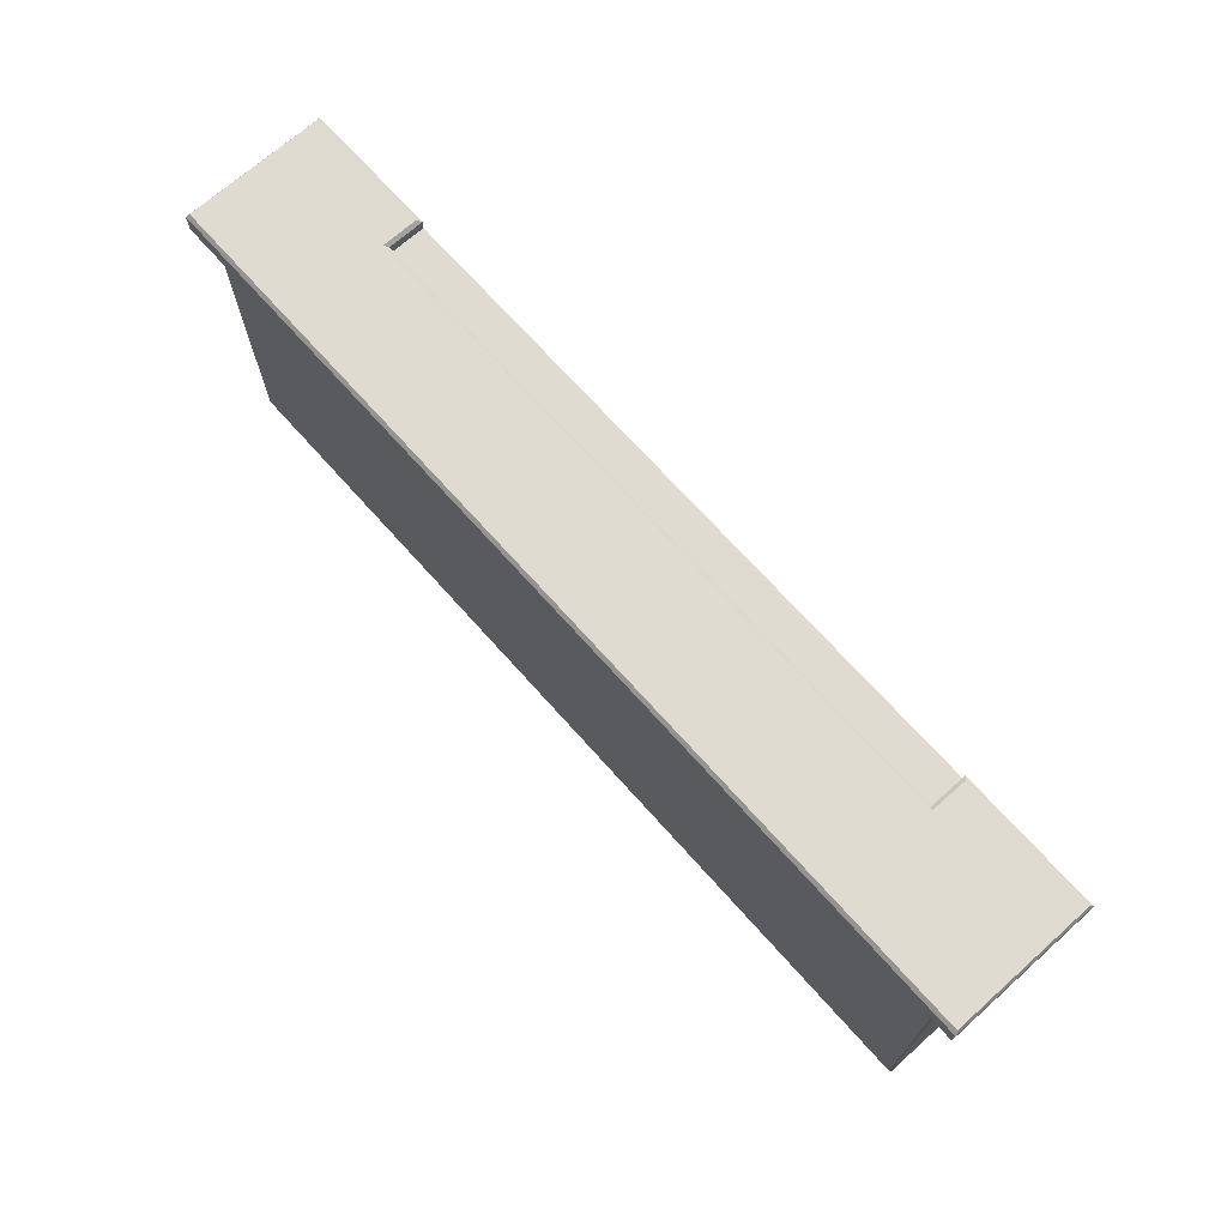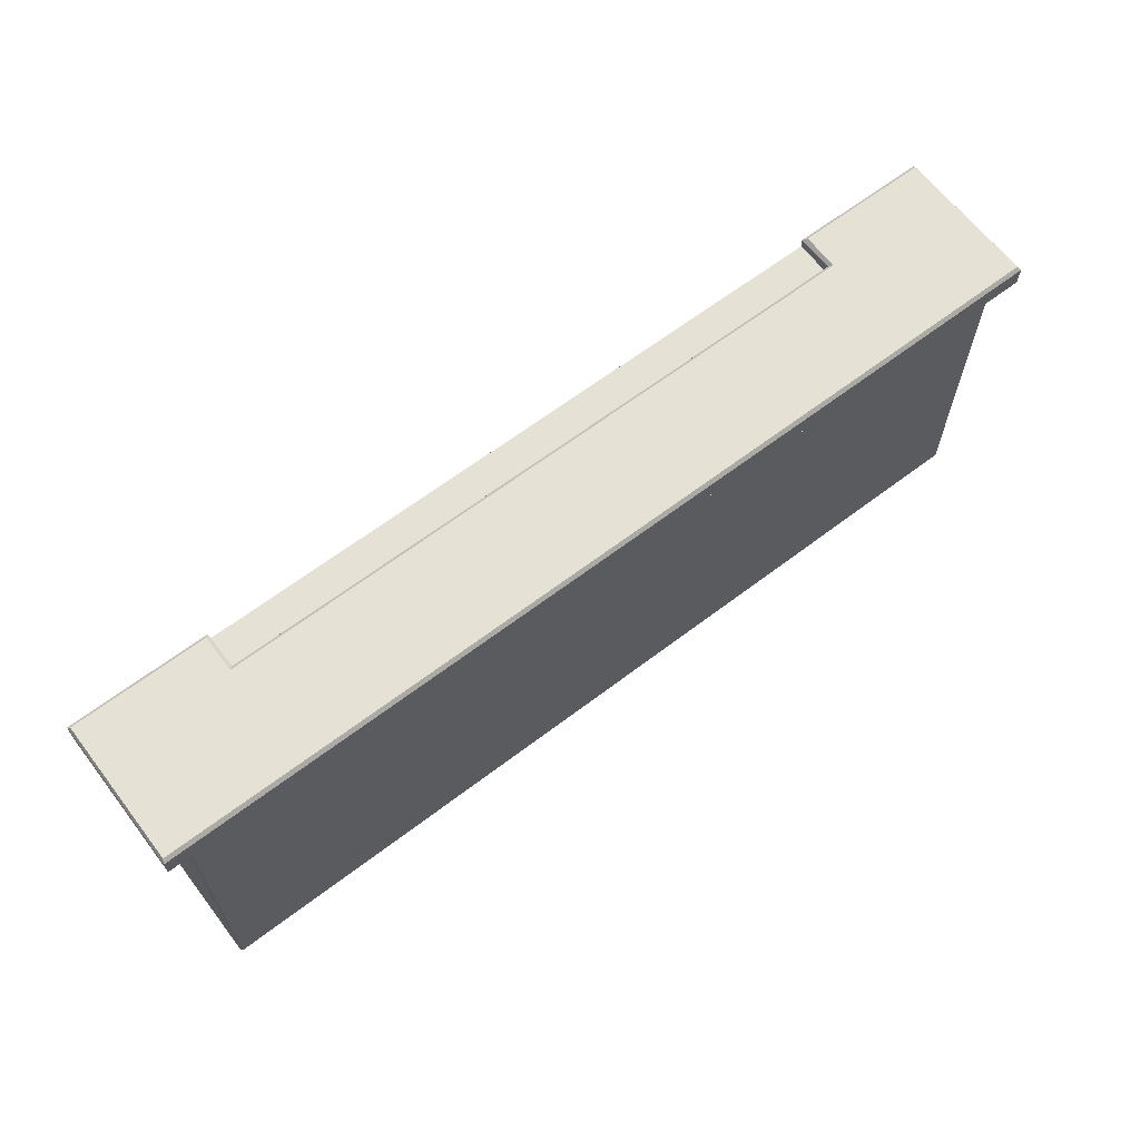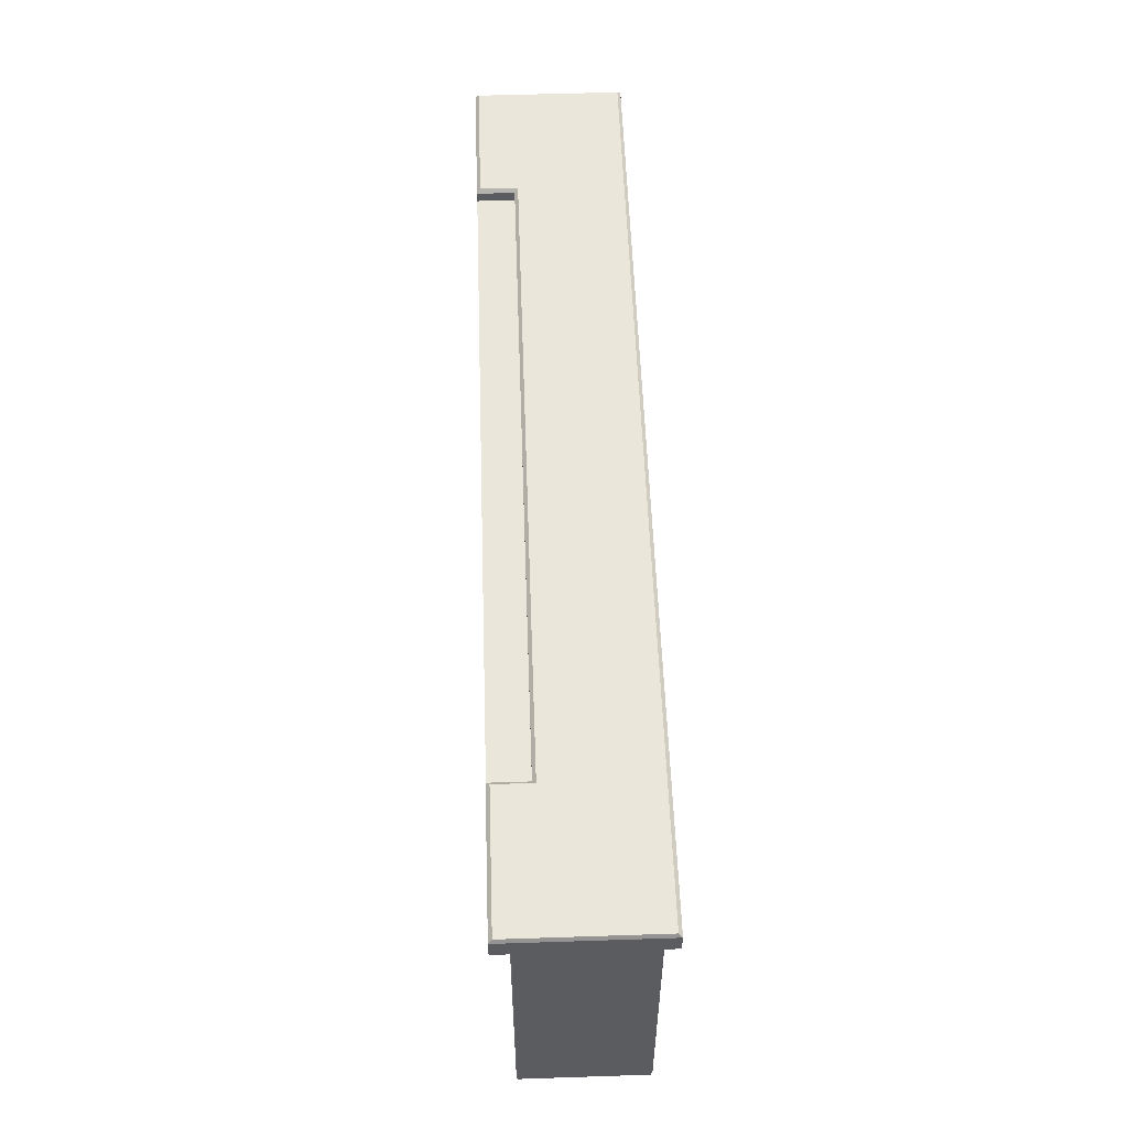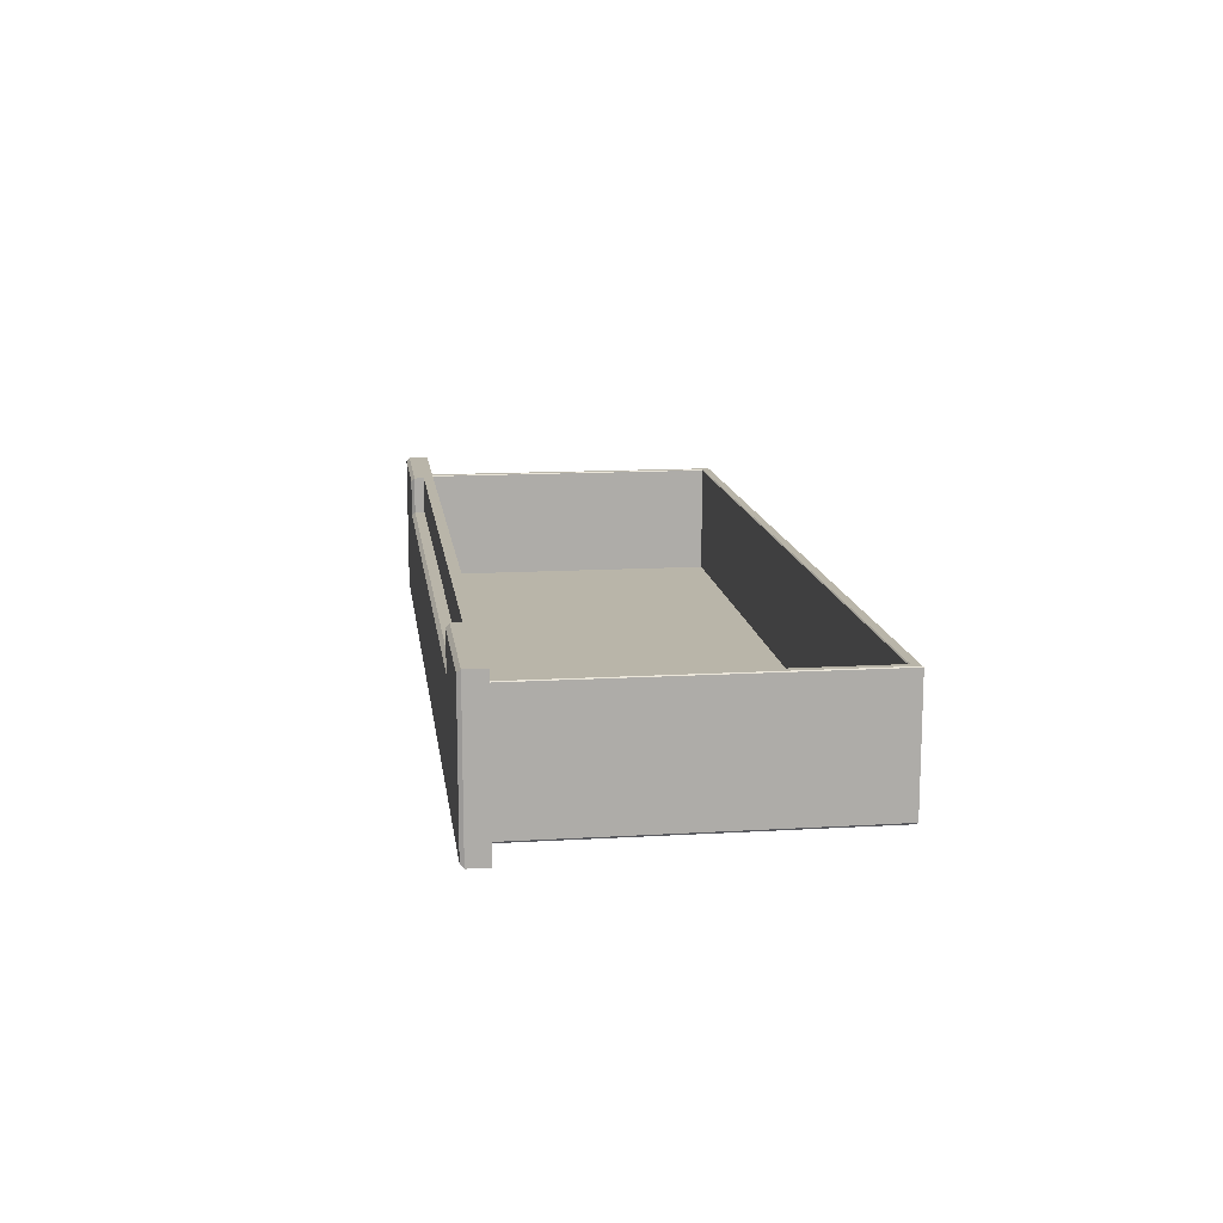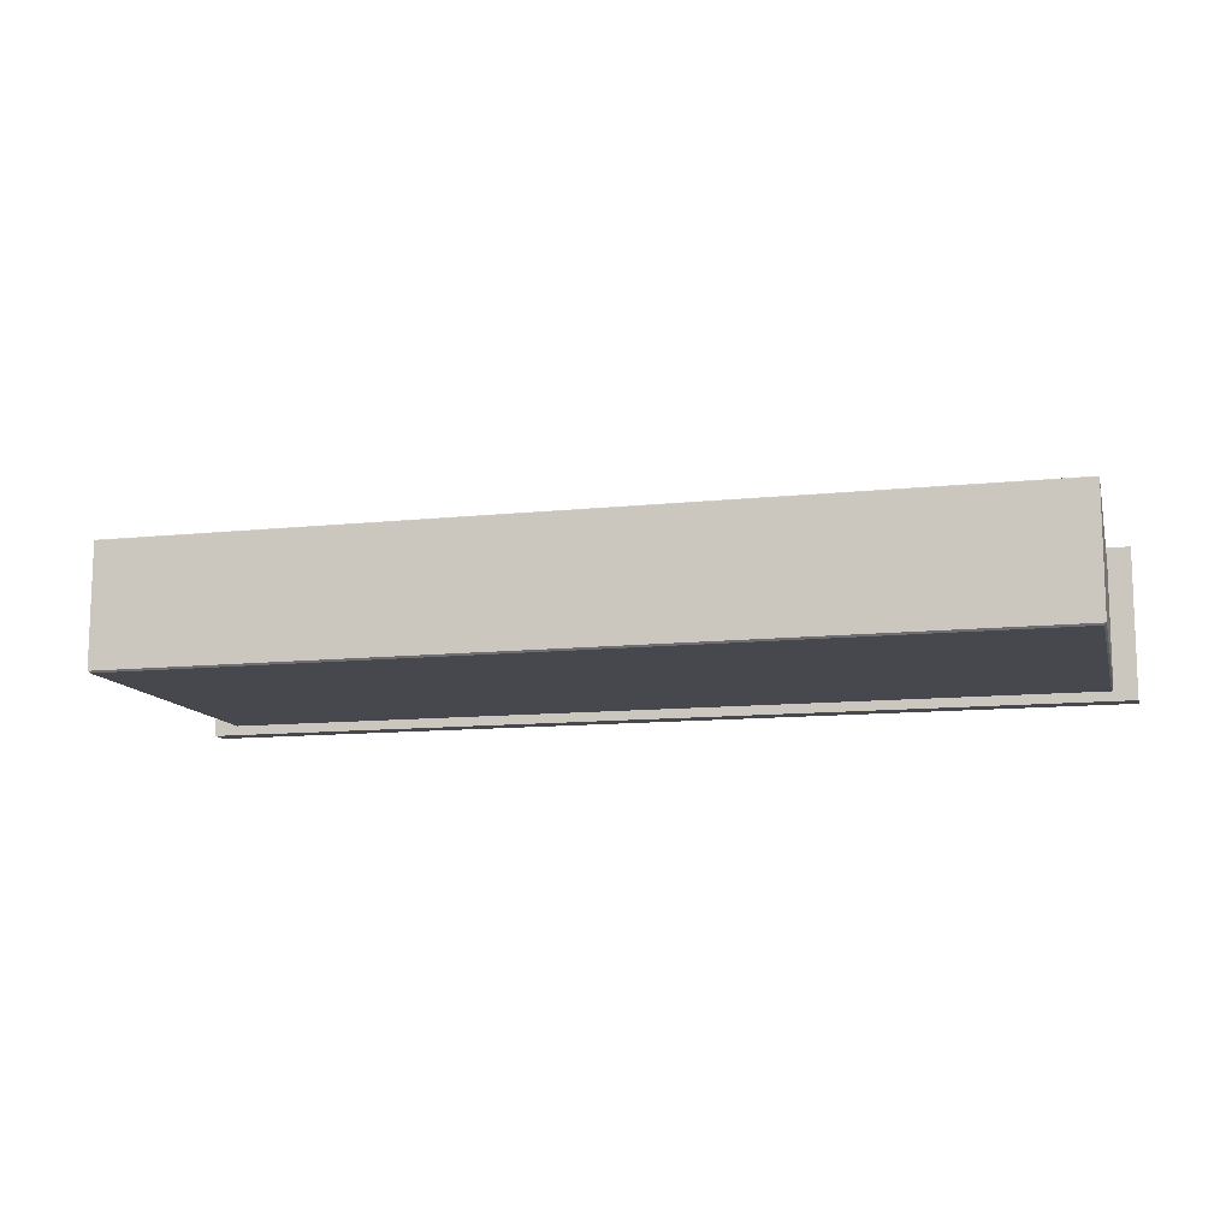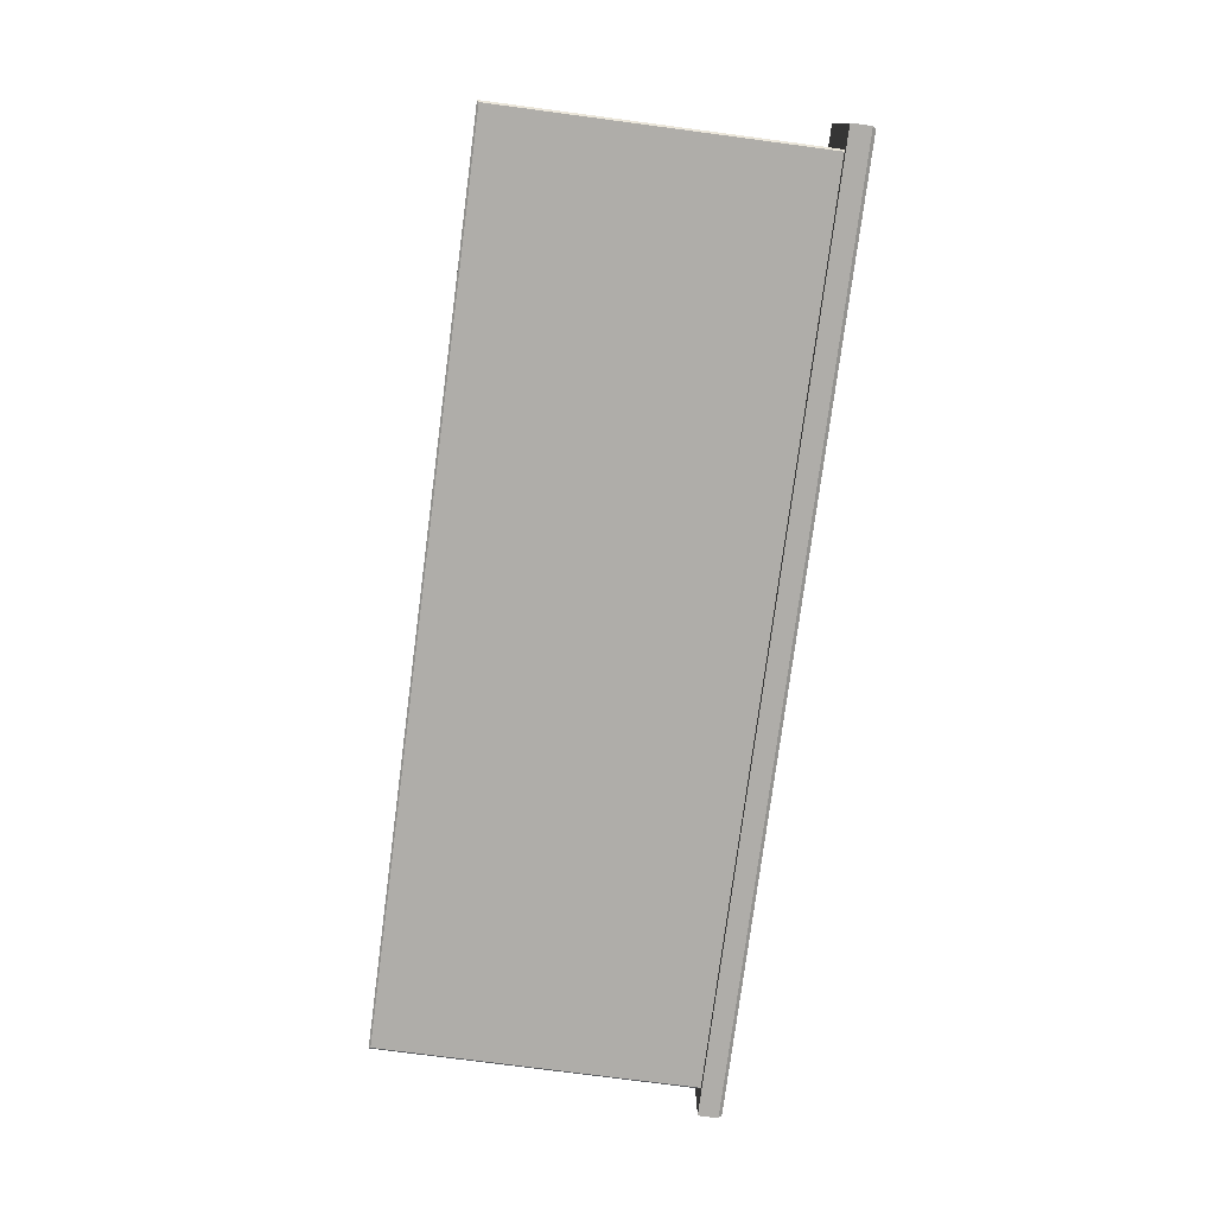
<metadata>
{"format":"obj","ext":"obj","renderer":"f3d","projection":"perspective","resolution":1024,"background":"white","views":[{"elev":69.9,"azim":48.3,"up":"+Z"},{"elev":64.3,"azim":-37.5,"up":"+Z"},{"elev":55.0,"azim":-92.0,"up":"+Z"},{"elev":13.4,"azim":82.4,"up":"+Y"},{"elev":-11.8,"azim":-166.0,"up":"+Y"},{"elev":-77.2,"azim":-97.5,"up":"+Y"}]}
</metadata>
<code>
v -104.7 18.58 41.39
v -104.7 18.58 -33.34
v 104.7 18.58 41.39
v 104.7 18.58 -33.34
v -106.7 45.6 -35.58
v -106.5 45.8 -35.37
v 106.7 45.6 -35.58
v 106.5 45.8 -35.37
v -104.7 45.6 41.39
v -104.9 45.8 41.39
v -104.7 45.6 -33.34
v -104.9 45.8 -33.54
v -106.5 45.8 41.39
v -106.7 45.6 41.39
v 106.7 45.6 41.39
v 106.5 45.8 41.39
v 104.9 45.8 41.39
v 104.7 45.6 41.39
v 104.7 45.6 -33.34
v 104.9 45.8 -33.54
v -106.7 16.78 41.39
v -106.3 16.34 41.39
v -106.3 16.34 -35.14
v -106.7 16.78 -35.58
v 106.3 16.34 41.39
v 106.7 16.78 41.39
v 106.3 16.34 -35.14
v 106.7 16.78 -35.58
v -112.1 49.58 43.8
v -112.1 49.58 46.2
v -78.84 49.58 46.2
v -78.84 49.58 43.8
v -78.84 14.84 47
v 0 14.84 47
v 78.84 14.84 47
v -79.65 48.78 47
v 79.65 48.78 47
v 79.65 39.89 47
v -79.65 39.89 47
v 0 39.89 47
v -111.6 14.84 47
v -112.1 14.04 46.2
v -78.84 14.04 46.2
v 0 14.04 46.2
v 112.1 14.04 46.2
v 111.6 14.84 47
v 78.84 14.04 46.2
v -111.6 48.78 47
v -78.84 40.7 46.2
v 111.6 48.78 47
v 112.1 49.58 46.2
v 78.84 49.58 46.2
v 78.84 40.7 46.2
v 0 40.7 46.2
v -111.6 40.7 47
v 111.6 40.7 47
v 112.1 49.58 43.8
v 78.84 49.58 43.8
v -112.1 14.04 43.8
v -78.84 14.04 43.8
v 0 14.04 43.8
v 78.84 14.04 43.8
v 112.1 14.04 43.8
v -112.1 40.25 46.2
v -112.1 38.92 43.8
v 112.1 40.25 46.2
v 112.1 38.92 43.8
v -78.84 40.7 43.8
v 0 40.7 43.8
v 78.84 40.7 43.8
v 78.84 40.7 46.2
v -78.84 40.7 46.2
v 0 40.7 46.2
v 0 49.58 43.8
v -112.1 49.58 41.39
v -78.84 49.58 41.39
v 78.84 49.58 41.39
v 112.1 49.58 41.39
v -112.1 14.04 41.39
v -78.84 14.04 41.39
v 0 14.04 41.39
v 78.84 14.04 41.39
v 112.1 14.04 41.39
v -112.1 38.92 41.39
v 112.1 38.92 41.39
v 0 49.58 41.39
f 2 1 3 4
f 5 6 8 7
f 6 5 14 13
f 7 8 16 15
f 10 9 11 12
f 12 11 19 20
f 18 17 20 19
f 6 13 10 12
f 20 17 16 8
f 19 11 2 4
f 11 9 1 2
f 18 19 4 3
f 8 6 12 20
f 22 21 24 23
f 23 24 28 27
f 26 25 27 28
f 25 22 23 27
f 28 24 5 7
f 7 15 26 28
f 24 21 14 5
f 30 31 32 29
f 41 42 43 33
f 33 43 44 34
f 45 46 35 47
f 34 44 47 35
f 30 48 36 31
f 31 36 39 49
f 50 51 52 37
f 37 52 53 38
f 38 53 54 40
f 49 39 40 54
f 41 33 39 55
f 35 46 56 38
f 40 34 35 38
f 33 34 40 39
f 55 39 36 48
f 50 37 38 56
f 52 51 57 58
f 43 42 59 60
f 44 43 60 61
f 45 47 62 63
f 47 44 61 62
f 64 65 59 42
f 57 51 66 67
f 56 66 51 50
f 55 64 42 41
f 55 48 30 64
f 30 29 65 64
f 45 66 56 46
f 67 66 45 63
f 32 68 69 74
f 69 70 58 74
f 31 72 68 32
f 72 73 69 68
f 73 71 70 69
f 71 52 58 70
f 29 32 76 75
f 58 57 78 77
f 60 59 79 80
f 61 60 80 81
f 63 62 82 83
f 62 61 81 82
f 65 29 75 84
f 57 67 85 78
f 59 65 84 79
f 67 63 83 85
f 32 74 86 76
f 74 58 77 86
f 78 85 77
f 83 82 85
f 85 82 77
f 82 81 77
f 77 81 86
f 81 80 86
f 86 80 76
f 80 79 76
f 79 84 76
f 84 75 76

</code>
